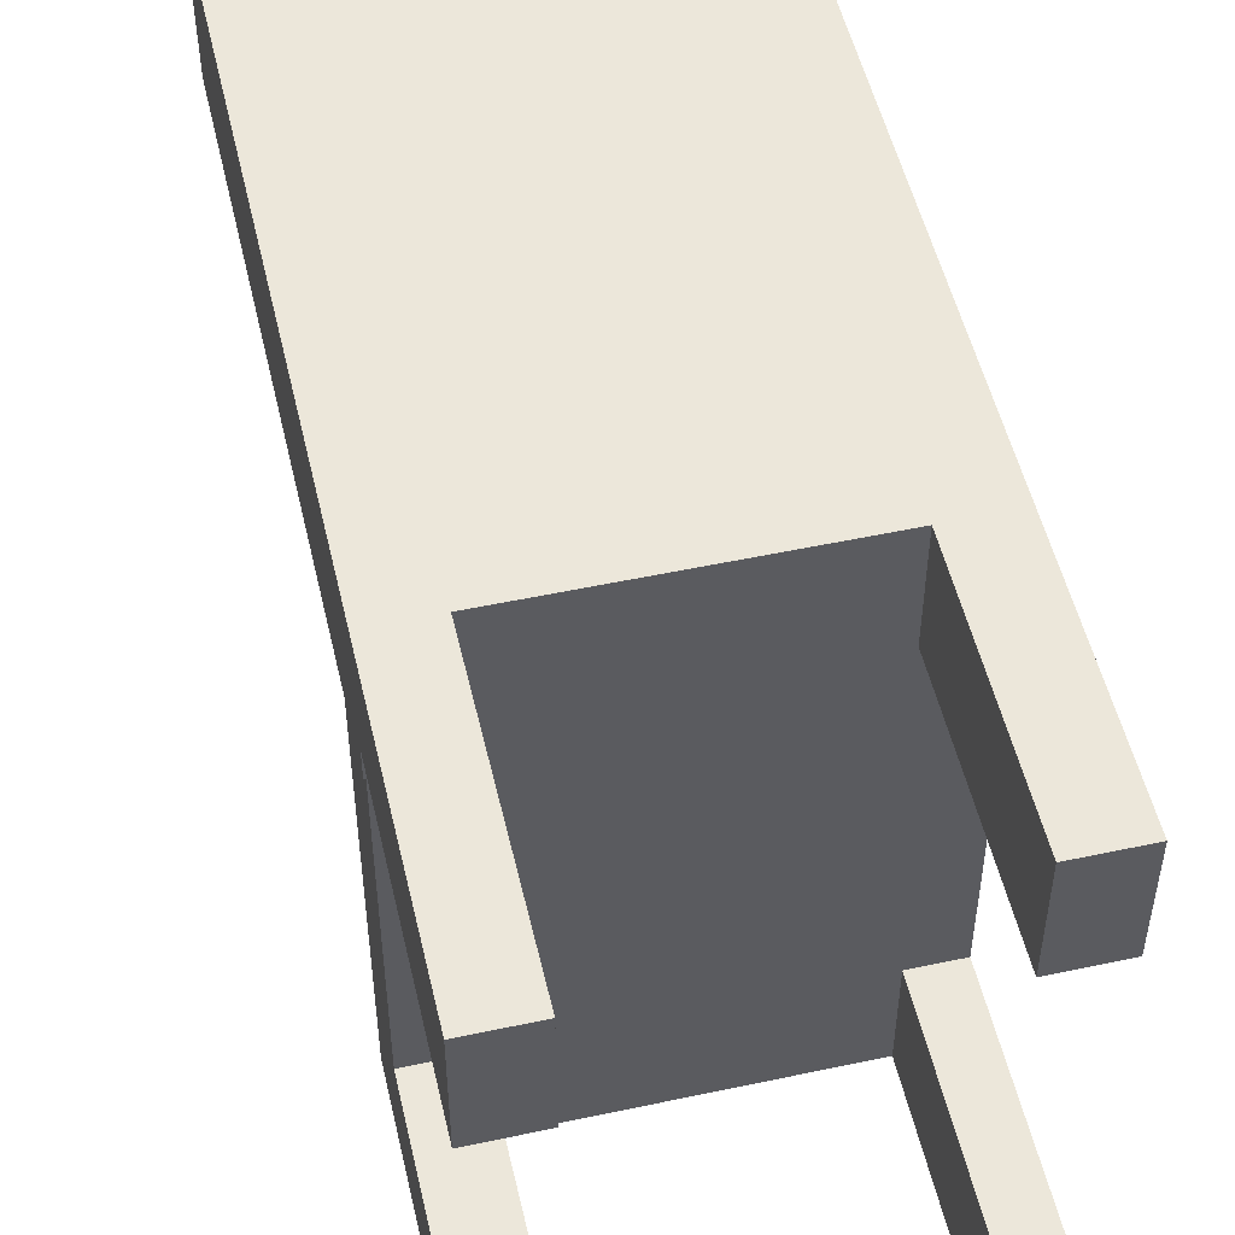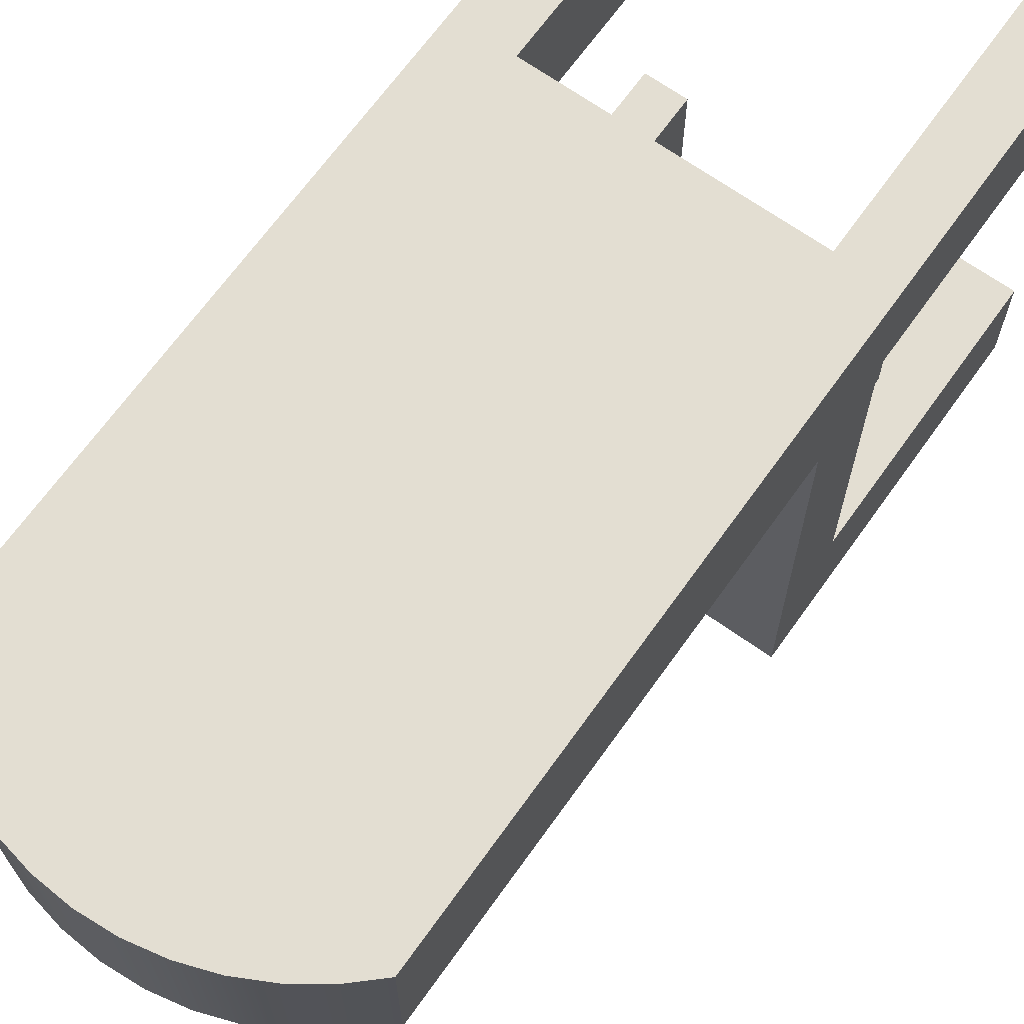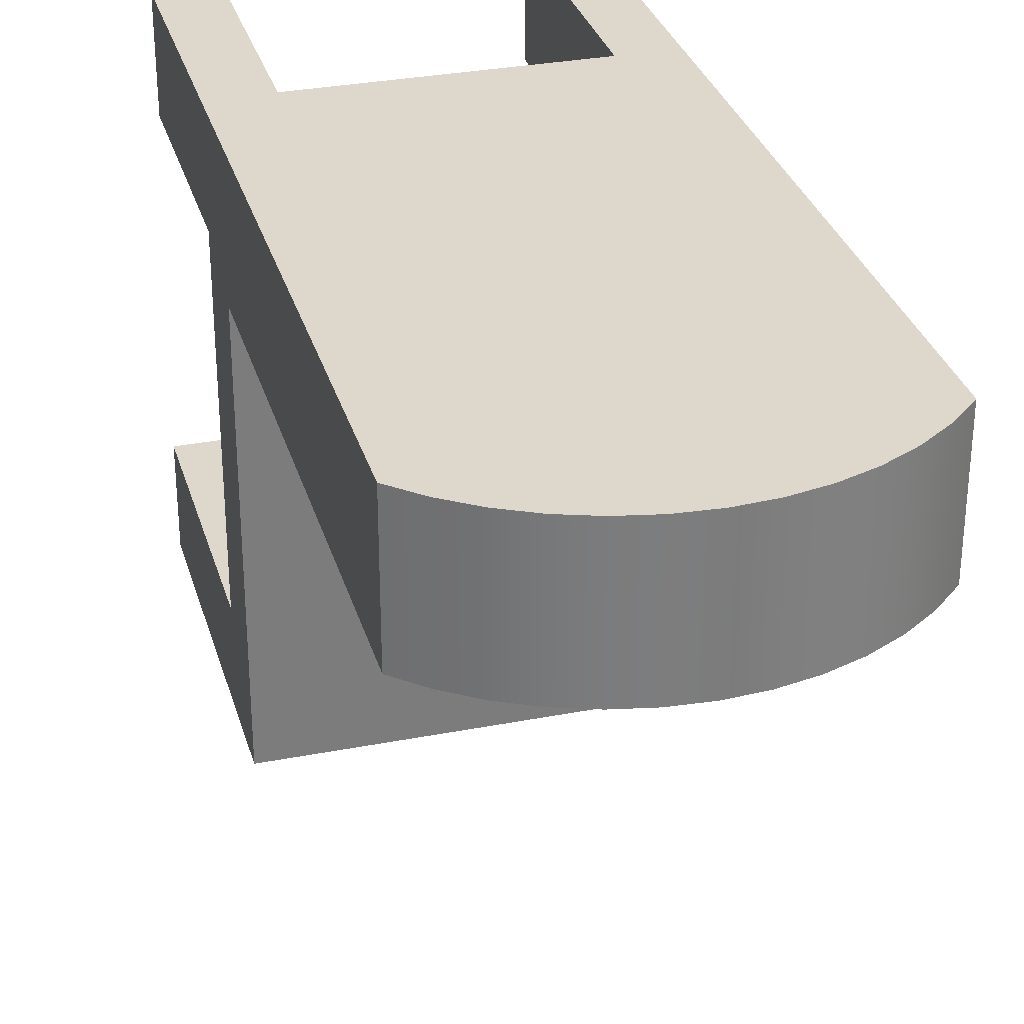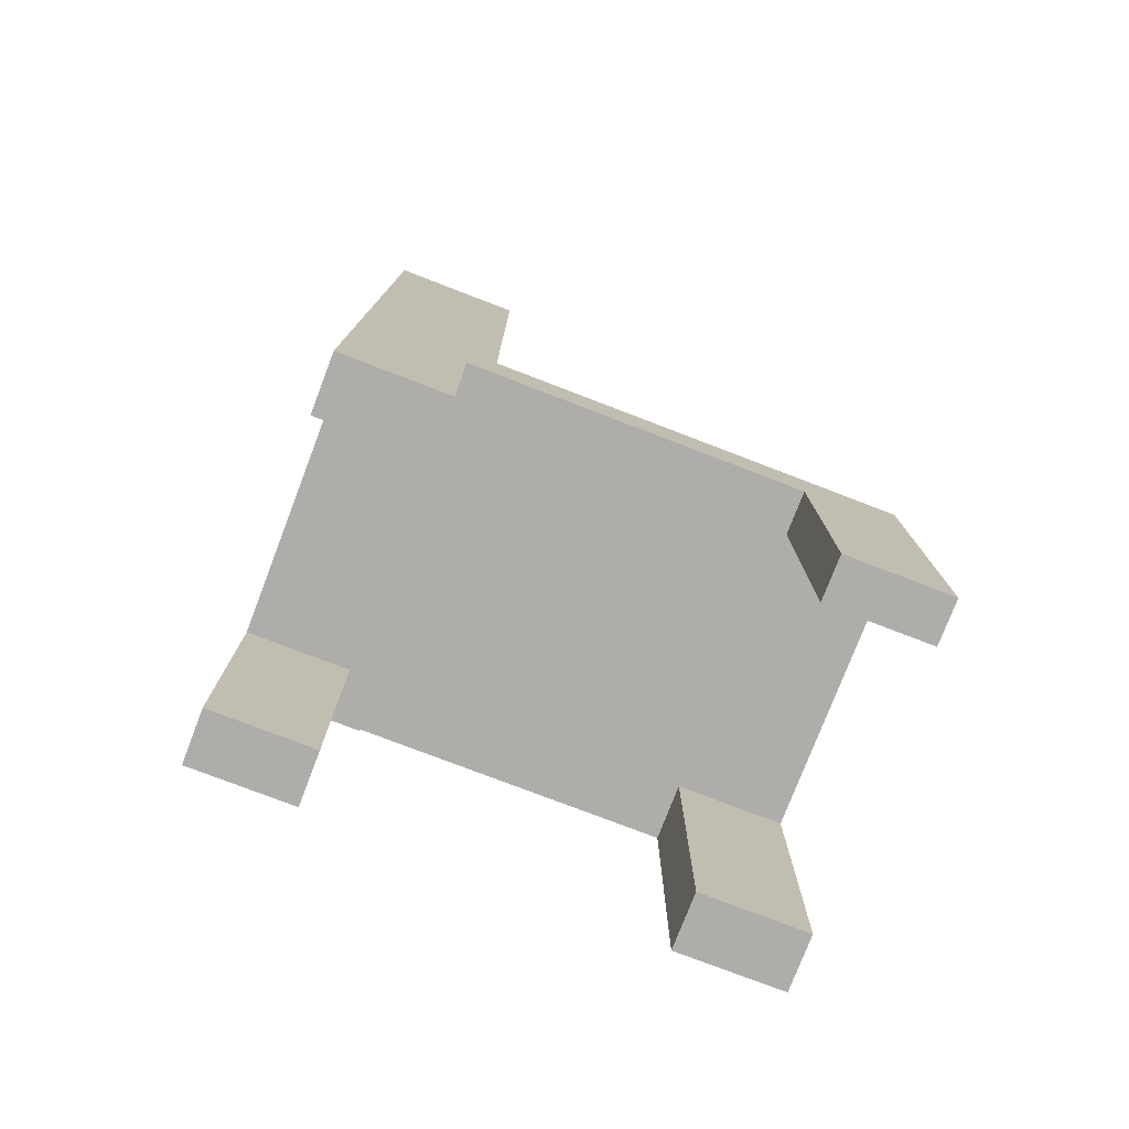
<metadata>
{"format":"obj","ext":"obj","renderer":"f3d","projection":"perspective","resolution":1024,"background":"white","views":[{"elev":52.1,"azim":-13.0,"up":"+Z"},{"elev":67.4,"azim":-144.5,"up":"+Z"},{"elev":31.4,"azim":164.6,"up":"+Z"},{"elev":-77.3,"azim":69.0,"up":"+Y"}]}
</metadata>
<code>
v 0.1768 0.1669 0.131
v 0.1263 -0.5262 0.131
v 0.1768 -0.5262 0.131
v 0.1263 -0.3319 0.131
v 0.1768 -0.5262 0.03769
v -0.1499 0.1669 0.131
v 0.1263 -0.3319 0.03769
v 0.1263 -0.5262 0.03769
v 0.1768 -0.3319 0.03769
v -0.1024 -0.3319 0.131
v 0.1544 0.1875 0.131
v 0.1768 -0.3319 0.01367
v -0.1499 -0.554 0.131
v 0.1544 0.1875 0.01367
v -0.1275 0.1875 0.131
v -0.1024 -0.3319 0.03925
v 0.1768 -0.2673 0.01367
v -0.1485 -0.3319 0.01367
v -0.1024 -0.554 0.131
v -0.1499 -0.3319 0.03925
v 0.1768 0.1669 0.01367
v 0.1294 0.205 0.01367
v 0.1294 0.205 0.131
v -0.1499 0.1669 0.01367
v -0.1024 -0.554 0.03925
v 0.1768 -0.3319 -0.2606
v -0.1499 -0.554 0.03925
v -0.1026 0.205 0.01367
v -0.1026 0.205 0.131
v -0.1275 0.1875 0.01367
v 0.131 -0.1994 0.01367
v 0.1768 -0.2673 -0.3521
v 0.1377 -0.3319 -0.2606
v -0.1499 -0.2673 0.01367
v -0.1093 0.141 0.01367
v 0.1024 0.2189 0.01367
v -0.07549 0.2189 0.01367
v 0.1024 0.2189 0.131
v -0.1499 -0.3319 0.01367
v 0.08811 -0.1994 0.01367
v 0.131 0.1163 0.01367
v 0.1768 -0.5711 -0.3521
v -0.1485 -0.2673 -0.3521
v -0.1485 -0.2673 0.01367
v -0.1327 -0.1938 0.01367
v -0.1485 -0.3319 -0.2582
v 0.1377 -0.3319 -0.3521
v 0.1377 -0.5711 -0.2606
v -0.1138 0.1406 0.01367
v -0.1047 0.1406 0.01367
v -0.07549 0.2189 0.131
v 0.01235 -0.1986 0.01367
v 0.131 -0.1994 0.0275
v 0.1287 0.1202 0.01367
v 0.1768 -0.5711 -0.2606
v 0.1377 -0.4297 -0.3521
v -0.09855 -0.3319 -0.2582
v -0.1183 0.1395 0.01367
v -0.1138 0.1406 0.02888
v -0.1002 0.1395 0.01367
v -0.1093 0.141 0.02888
v 0.07364 0.229 0.01367
v -0.04677 0.229 0.01367
v -0.04677 0.229 0.131
v 0.07364 0.229 0.131
v 0.05643 -0.1986 0.01367
v 0.08811 -0.1994 0.0275
v 0.131 0.1163 0.0275
v 0.1258 0.1236 0.01367
v 0.1377 -0.5711 -0.3521
v -0.09855 -0.3319 -0.3521
v -0.1327 0.1286 0.01367
v -0.08584 -0.1938 0.01367
v -0.1485 -0.5751 -0.2582
v -0.1225 0.1377 0.01367
v -0.1183 0.1395 0.02888
v -0.096 0.1377 0.01367
v -0.1047 0.1406 0.02888
v 0.08811 0.1163 0.01367
v 0.05643 -0.1986 0.02681
v 0.08811 0.1163 0.0275
v 0.1287 0.1202 0.0275
v 0.1223 0.1264 0.01367
v -0.09855 -0.4297 -0.3521
v -0.1298 0.1321 0.01367
v -0.1327 0.1286 0.02888
v -0.02032 -0.1936 0.01367
v -0.08584 -0.1938 0.02888
v -0.1485 -0.5751 -0.3521
v -0.09855 -0.5751 -0.2582
v -0.1264 0.1352 0.01367
v -0.1225 0.1377 0.02888
v -0.04556 0.1364 0.01367
v -0.1002 0.1395 0.02888
v 0.04381 0.2352 0.01367
v -0.01695 0.2352 0.01367
v -0.01695 0.2352 0.131
v 0.04381 0.2352 0.131
v 0.05643 0.1185 0.01367
v 0.01235 -0.1986 0.02681
v 0.09034 0.1202 0.0275
v 0.1258 0.1236 0.0275
v 0.1223 0.1264 0.0275
v 0.1183 0.1285 0.01367
v -0.09855 -0.5751 -0.3521
v -0.1298 0.1321 0.02888
v -0.1327 -0.1938 0.02888
v 0.01235 0.1185 0.01367
v -0.07079 -0.1936 0.01367
v -0.08584 0.1286 0.01367
v -0.1264 0.1352 0.02888
v -0.096 0.1377 0.02888
v -0.0407 0.136 0.01367
v -0.05041 0.136 0.01367
v 0.09034 0.1202 0.01367
v 0.01235 0.1185 0.02681
v 0.05643 0.1185 0.02681
v 0.09327 0.1236 0.0275
v 0.1183 0.1285 0.0275
v 0.114 0.1297 0.01367
v -0.08584 0.1286 0.02888
v -0.02032 0.1238 0.01367
v -0.02032 -0.1936 0.02957
v -0.09213 0.1352 0.02888
v -0.03596 0.1349 0.01367
v -0.04556 0.1364 0.02957
v -0.09213 0.1352 0.01367
v -0.05041 0.136 0.02957
v 0.01344 0.2372 0.01367
v 0.01344 0.2372 0.131
v 0.05425 0.1227 0.01367
v 0.09679 0.1264 0.0275
v 0.1008 0.1285 0.0275
v 0.114 0.1297 0.0275
v 0.1095 0.1302 0.01367
v -0.08872 0.1321 0.02888
v 0.01453 0.1227 0.01367
v 0.01453 0.1227 0.02681
v -0.07079 0.1238 0.01367
v -0.07079 -0.1936 0.02957
v -0.08872 0.1321 0.01367
v 0.03439 0.1334 0.01367
v -0.0407 0.136 0.02957
v -0.05515 0.1349 0.01367
v -0.05515 0.1349 0.02957
v 0.09327 0.1236 0.01367
v 0.05425 0.1227 0.02681
v 0.09679 0.1264 0.01367
v 0.1051 0.1297 0.0275
v 0.1095 0.1302 0.0275
v 0.04355 0.1315 0.01367
v -0.02032 0.1238 0.02957
v 0.01749 0.1263 0.01367
v -0.06758 0.1274 0.01367
v -0.07079 0.1238 0.02957
v -0.06384 0.1306 0.01367
v 0.03906 0.1329 0.01367
v -0.03145 0.1331 0.01367
v -0.03596 0.1349 0.02957
v -0.05967 0.1331 0.01367
v 0.0513 0.1263 0.01367
v 0.1008 0.1285 0.01367
v 0.1051 0.1297 0.01367
v -0.02354 0.1274 0.01367
v 0.01749 0.1263 0.02681
v -0.06758 0.1274 0.02957
v 0.03439 0.1334 0.02681
v 0.02972 0.1329 0.01367
v -0.05967 0.1331 0.02957
v -0.03145 0.1331 0.02957
v 0.0513 0.1263 0.02681
v 0.04768 0.1293 0.01367
v 0.03906 0.1329 0.02681
v -0.02354 0.1274 0.02957
v 0.0211 0.1293 0.01367
v -0.06384 0.1306 0.02957
v 0.02972 0.1329 0.02681
v 0.02523 0.1315 0.01367
v 0.04768 0.1293 0.02681
v 0.04355 0.1315 0.02681
v -0.02728 0.1306 0.02957
v -0.02728 0.1306 0.01367
v 0.0211 0.1293 0.02681
v 0.02523 0.1315 0.02681
v -0.1327 0.1365 0.01367
v -0.1318 0.1365 0.01367
g mesh1_mesh1-geometry
f 1 2 3
f 2 1 4
f 2 5 3
f 5 1 3
f 6 4 1
f 7 2 4
f 5 2 8
f 9 1 5
f 6 10 4
f 6 1 11
f 2 7 8
f 10 7 4
f 7 5 8
f 12 1 9
f 5 7 9
f 13 10 6
f 1 14 11
f 6 11 15
f 16 7 10
f 17 1 12
f 9 18 12
f 18 9 7
f 10 13 19
f 20 13 6
f 14 1 21
f 22 11 14
f 15 11 23
f 15 24 6
f 18 7 16
f 10 25 16
f 1 17 21
f 26 17 12
f 18 26 12
f 13 25 19
f 25 10 19
f 13 20 27
f 24 20 6
f 21 24 14
f 11 22 23
f 14 28 22
f 15 23 29
f 24 15 30
f 18 16 20
f 25 20 16
f 17 31 21
f 26 32 17
f 26 18 33
f 25 13 27
f 20 25 27
f 34 20 24
f 35 24 21
f 14 24 30
f 36 23 22
f 14 30 28
f 22 28 37
f 29 23 38
f 29 30 15
f 18 20 39
f 31 17 40
f 21 31 41
f 32 26 42
f 43 17 32
f 24 44 34
f 44 45 17
f 17 43 44
f 20 34 39
f 44 46 18
f 33 18 47
f 48 26 33
f 49 24 35
f 21 50 35
f 23 36 38
f 22 37 36
f 30 29 28
f 28 51 37
f 29 38 51
f 17 52 40
f 40 53 31
f 53 41 31
f 21 41 54
f 55 42 26
f 42 56 32
f 32 47 43
f 44 24 45
f 17 45 52
f 43 46 44
f 57 18 46
f 47 18 57
f 56 33 47
f 26 48 55
f 33 56 48
f 58 24 49
f 35 59 49
f 21 60 50
f 50 61 35
f 62 38 36
f 36 37 63
f 51 28 29
f 64 37 51
f 51 38 65
f 66 40 52
f 53 40 67
f 41 53 68
f 68 54 41
f 21 54 69
f 48 42 55
f 56 42 70
f 32 56 47
f 71 43 47
f 45 24 72
f 73 52 45
f 43 74 46
f 74 57 46
f 71 47 57
f 48 56 70
f 75 24 58
f 49 76 58
f 59 35 61
f 76 49 59
f 21 77 60
f 60 78 50
f 61 50 78
f 38 62 65
f 36 63 62
f 37 64 63
f 51 65 64
f 40 66 79
f 52 80 66
f 40 81 67
f 81 53 67
f 53 81 68
f 54 68 82
f 82 69 54
f 21 69 83
f 42 48 70
f 84 43 71
f 72 24 85
f 86 45 72
f 87 52 73
f 45 88 73
f 74 43 89
f 57 74 90
f 57 84 71
f 91 24 75
f 58 92 75
f 92 58 76
f 78 59 61
f 78 76 59
f 21 93 77
f 77 94 60
f 78 60 94
f 95 65 62
f 62 63 96
f 97 63 64
f 64 65 98
f 79 66 99
f 81 40 79
f 80 52 100
f 80 99 66
f 68 81 101
f 68 101 82
f 69 82 102
f 69 103 83
f 21 83 104
f 105 43 84
f 85 24 91
f 106 72 85
f 45 86 107
f 72 106 86
f 52 87 108
f 87 73 109
f 88 45 107
f 88 110 73
f 43 105 89
f 105 74 89
f 74 105 90
f 105 57 90
f 84 57 105
f 75 111 91
f 111 75 92
f 112 92 76
f 94 76 78
f 21 113 93
f 114 77 93
f 94 77 112
f 65 95 98
f 62 96 95
f 63 97 96
f 64 98 97
f 79 99 115
f 79 101 81
f 52 116 100
f 116 80 100
f 99 80 117
f 82 101 118
f 82 118 102
f 103 69 102
f 119 83 103
f 83 119 104
f 21 104 120
f 91 106 85
f 86 88 107
f 121 86 106
f 108 87 122
f 116 52 108
f 110 109 73
f 109 123 87
f 110 88 121
f 106 91 111
f 124 111 92
f 124 92 112
f 112 76 94
f 21 125 113
f 113 126 93
f 114 127 77
f 93 128 114
f 127 112 77
f 129 98 95
f 95 96 129
f 130 96 97
f 97 98 130
f 115 99 131
f 101 79 115
f 80 116 117
f 117 131 99
f 115 118 101
f 102 118 132
f 102 132 103
f 103 133 119
f 134 104 119
f 104 134 120
f 21 120 135
f 88 86 121
f 121 106 136
f 123 122 87
f 108 122 137
f 108 138 116
f 109 110 139
f 123 109 140
f 121 141 110
f 136 106 111
f 136 111 124
f 112 127 124
f 21 142 125
f 125 143 113
f 126 113 143
f 128 93 126
f 144 127 114
f 145 114 128
f 98 129 130
f 96 130 129
f 115 131 146
f 117 116 138
f 131 117 147
f 118 115 146
f 118 148 132
f 103 132 133
f 119 133 149
f 119 149 134
f 150 120 134
f 120 150 135
f 21 135 151
f 141 121 136
f 122 123 152
f 137 122 153
f 138 108 137
f 139 110 154
f 155 109 139
f 109 155 140
f 155 123 140
f 156 110 141
f 124 141 136
f 141 124 127
f 21 157 142
f 142 158 125
f 143 125 159
f 143 128 126
f 160 127 144
f 114 145 144
f 159 145 128
f 146 131 161
f 117 138 147
f 147 161 131
f 148 118 146
f 162 132 148
f 132 162 133
f 133 163 149
f 134 149 150
f 149 135 150
f 163 151 135
f 21 151 157
f 123 155 152
f 152 164 122
f 153 122 164
f 165 137 153
f 137 165 138
f 154 110 156
f 166 139 154
f 139 166 155
f 156 141 160
f 160 141 127
f 157 167 142
f 168 158 142
f 158 159 125
f 159 128 143
f 144 169 160
f 169 144 145
f 170 145 159
f 146 161 148
f 147 138 165
f 161 147 171
f 148 172 162
f 163 133 162
f 135 149 163
f 163 172 151
f 151 173 157
f 152 155 166
f 164 152 174
f 153 164 175
f 175 165 153
f 156 166 154
f 160 176 156
f 167 157 173
f 177 142 167
f 178 158 168
f 142 177 168
f 159 158 170
f 176 160 169
f 170 169 145
f 148 161 172
f 147 165 171
f 179 161 171
f 162 172 163
f 172 180 151
f 173 151 180
f 152 166 174
f 181 164 174
f 175 164 182
f 165 175 183
f 166 156 176
f 173 177 167
f 178 182 158
f 168 184 178
f 184 168 177
f 182 170 158
f 181 176 169
f 181 169 170
f 161 179 172
f 171 165 183
f 171 183 179
f 180 172 179
f 180 177 173
f 174 166 176
f 164 181 182
f 174 176 181
f 175 182 178
f 178 183 175
f 183 178 184
f 180 184 177
f 170 182 181
f 179 183 184
f 179 184 180
g mesh1_mesh1-geometry
f 3 2 1
f 4 1 2
f 3 5 2
f 3 1 5
f 1 4 6
f 4 2 7
f 8 2 5
f 5 1 9
f 4 10 6
f 11 1 6
f 8 7 2
f 4 7 10
f 8 5 7
f 9 1 12
f 9 7 5
f 6 10 13
f 11 14 1
f 15 11 6
f 10 7 16
f 12 1 17
f 12 18 9
f 7 9 18
f 19 13 10
f 6 13 20
f 21 1 14
f 14 11 22
f 23 11 15
f 6 24 15
f 16 7 18
f 16 25 10
f 21 17 1
f 12 17 26
f 12 34 17
f 17 34 12
f 18 34 12
f 12 34 18
f 12 26 18
f 19 25 13
f 19 10 25
f 27 20 13
f 6 20 24
f 14 24 21
f 23 22 11
f 22 28 14
f 29 23 15
f 30 15 24
f 20 16 18
f 16 20 25
f 21 31 17
f 17 32 26
f 17 34 44
f 44 34 17
f 34 18 39
f 39 18 34
f 34 18 39
f 18 34 44
f 39 18 34
f 44 34 18
f 33 18 26
f 27 13 25
f 27 25 20
f 24 20 34
f 21 24 35
f 30 24 14
f 22 23 36
f 28 30 14
f 37 28 22
f 38 23 29
f 15 30 29
f 39 20 18
f 40 17 31
f 41 31 21
f 42 26 32
f 32 17 43
f 34 44 24
f 17 45 44
f 44 43 17
f 39 34 20
f 18 46 44
f 47 18 33
f 33 26 48
f 35 24 49
f 35 50 21
f 38 36 23
f 36 37 22
f 28 29 30
f 37 51 28
f 51 38 29
f 40 52 17
f 31 53 40
f 31 41 53
f 54 41 21
f 26 42 55
f 32 56 42
f 43 47 32
f 45 24 44
f 52 45 17
f 44 46 43
f 46 18 57
f 57 18 47
f 47 33 56
f 55 48 26
f 48 56 33
f 49 24 58
f 49 59 35
f 50 60 21
f 35 61 50
f 36 38 62
f 63 37 36
f 29 28 51
f 51 37 64
f 65 38 51
f 52 40 66
f 67 40 53
f 68 53 41
f 41 54 68
f 69 54 21
f 55 42 48
f 70 42 56
f 47 56 32
f 47 43 71
f 72 24 45
f 45 52 73
f 46 74 43
f 46 57 74
f 57 47 71
f 70 56 48
f 58 24 75
f 58 76 49
f 61 35 59
f 59 49 76
f 60 77 21
f 50 78 60
f 78 50 61
f 65 62 38
f 62 63 36
f 63 64 37
f 64 65 51
f 79 66 40
f 66 80 52
f 67 81 40
f 67 53 81
f 68 81 53
f 82 68 54
f 54 69 82
f 83 69 21
f 70 48 42
f 71 43 84
f 85 24 72
f 72 45 86
f 73 52 87
f 73 88 45
f 89 43 74
f 90 74 57
f 71 84 57
f 75 24 91
f 75 92 58
f 76 58 92
f 61 59 78
f 59 76 78
f 77 93 21
f 60 94 77
f 94 60 78
f 62 65 95
f 96 63 62
f 64 63 97
f 98 65 64
f 99 66 79
f 79 40 81
f 100 52 80
f 66 99 80
f 101 81 68
f 82 101 68
f 102 82 69
f 83 103 69
f 104 83 21
f 84 43 105
f 91 24 85
f 85 72 106
f 107 86 45
f 86 106 72
f 108 87 52
f 109 73 87
f 107 45 88
f 73 110 88
f 89 105 43
f 89 74 105
f 90 105 74
f 90 57 105
f 105 57 84
f 91 111 75
f 92 75 111
f 76 92 112
f 78 76 94
f 93 113 21
f 93 77 114
f 112 77 94
f 98 95 65
f 95 96 62
f 96 97 63
f 97 98 64
f 115 99 79
f 81 101 79
f 100 116 52
f 100 80 116
f 117 80 99
f 118 101 82
f 102 118 82
f 102 69 103
f 103 83 119
f 104 119 83
f 120 104 21
f 85 106 91
f 107 88 86
f 106 86 121
f 122 87 108
f 108 52 116
f 73 109 110
f 87 123 109
f 121 88 110
f 111 91 106
f 92 111 124
f 112 92 124
f 94 76 112
f 113 125 21
f 93 126 113
f 77 127 114
f 114 128 93
f 77 112 127
f 95 98 129
f 129 96 95
f 97 96 130
f 130 98 97
f 131 99 115
f 115 79 101
f 117 116 80
f 99 131 117
f 101 118 115
f 132 118 102
f 103 132 102
f 119 133 103
f 119 104 134
f 120 134 104
f 135 120 21
f 121 86 88
f 136 106 121
f 87 122 123
f 137 122 108
f 116 138 108
f 139 110 109
f 140 109 123
f 110 141 121
f 111 106 136
f 124 111 136
f 124 127 112
f 125 142 21
f 113 143 125
f 143 113 126
f 126 93 128
f 114 127 144
f 128 114 145
f 130 129 98
f 129 130 96
f 146 131 115
f 138 116 117
f 147 117 131
f 146 115 118
f 132 148 118
f 133 132 103
f 149 133 119
f 134 149 119
f 134 120 150
f 135 150 120
f 151 135 21
f 136 121 141
f 152 123 122
f 153 122 137
f 137 108 138
f 154 110 139
f 139 109 155
f 140 155 109
f 140 123 155
f 141 110 156
f 136 141 124
f 127 124 141
f 142 157 21
f 125 158 142
f 159 125 143
f 126 128 143
f 144 127 160
f 144 145 114
f 128 145 159
f 161 131 146
f 147 138 117
f 131 161 147
f 146 118 148
f 148 132 162
f 133 162 132
f 149 163 133
f 150 149 134
f 150 135 149
f 135 151 163
f 157 151 21
f 152 155 123
f 122 164 152
f 164 122 153
f 153 137 165
f 138 165 137
f 156 110 154
f 154 139 166
f 155 166 139
f 160 141 156
f 127 141 160
f 142 167 157
f 142 158 168
f 125 159 158
f 143 128 159
f 160 169 144
f 145 144 169
f 159 145 170
f 148 161 146
f 165 138 147
f 171 147 161
f 162 172 148
f 162 133 163
f 163 149 135
f 151 172 163
f 157 173 151
f 166 155 152
f 174 152 164
f 175 164 153
f 153 165 175
f 154 166 156
f 156 176 160
f 173 157 167
f 167 142 177
f 168 158 178
f 168 177 142
f 170 158 159
f 169 160 176
f 145 169 170
f 172 161 148
f 171 165 147
f 171 161 179
f 163 172 162
f 151 180 172
f 180 151 173
f 174 166 152
f 174 164 181
f 182 164 175
f 183 175 165
f 176 156 166
f 167 177 173
f 158 182 178
f 178 184 168
f 177 168 184
f 158 170 182
f 169 176 181
f 170 169 181
f 172 179 161
f 183 165 171
f 179 183 171
f 179 172 180
f 173 177 180
f 176 166 174
f 182 181 164
f 181 176 174
f 178 182 175
f 175 183 178
f 184 178 183
f 177 184 180
f 181 182 170
f 184 183 179
f 180 184 179
g mesh2_mesh2-geometry
l 18 39
l 18 44
g mesh3_mesh3-geometry
l 185 186
l 72 185

</code>
